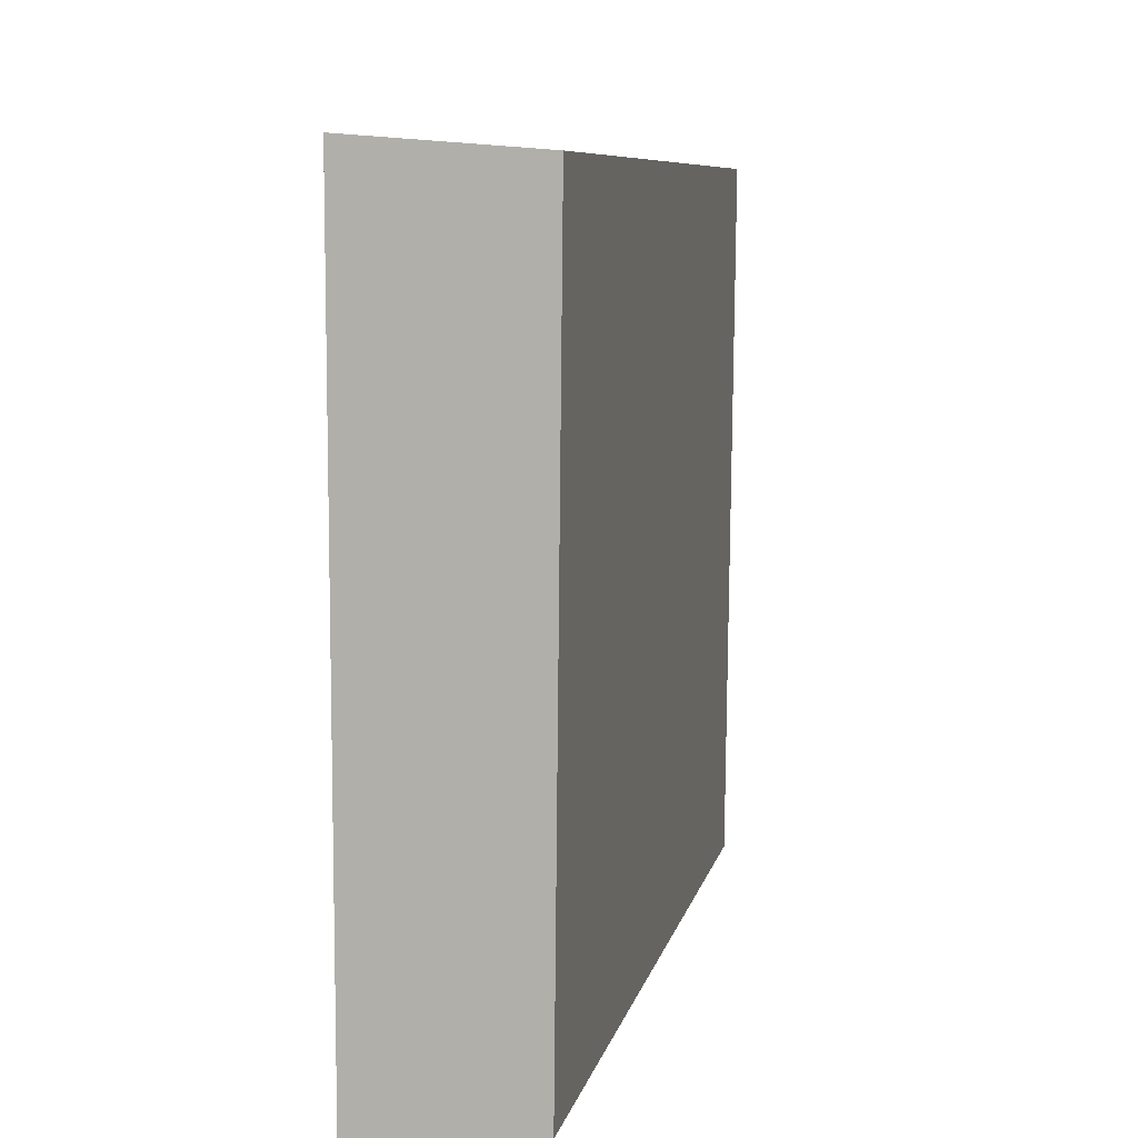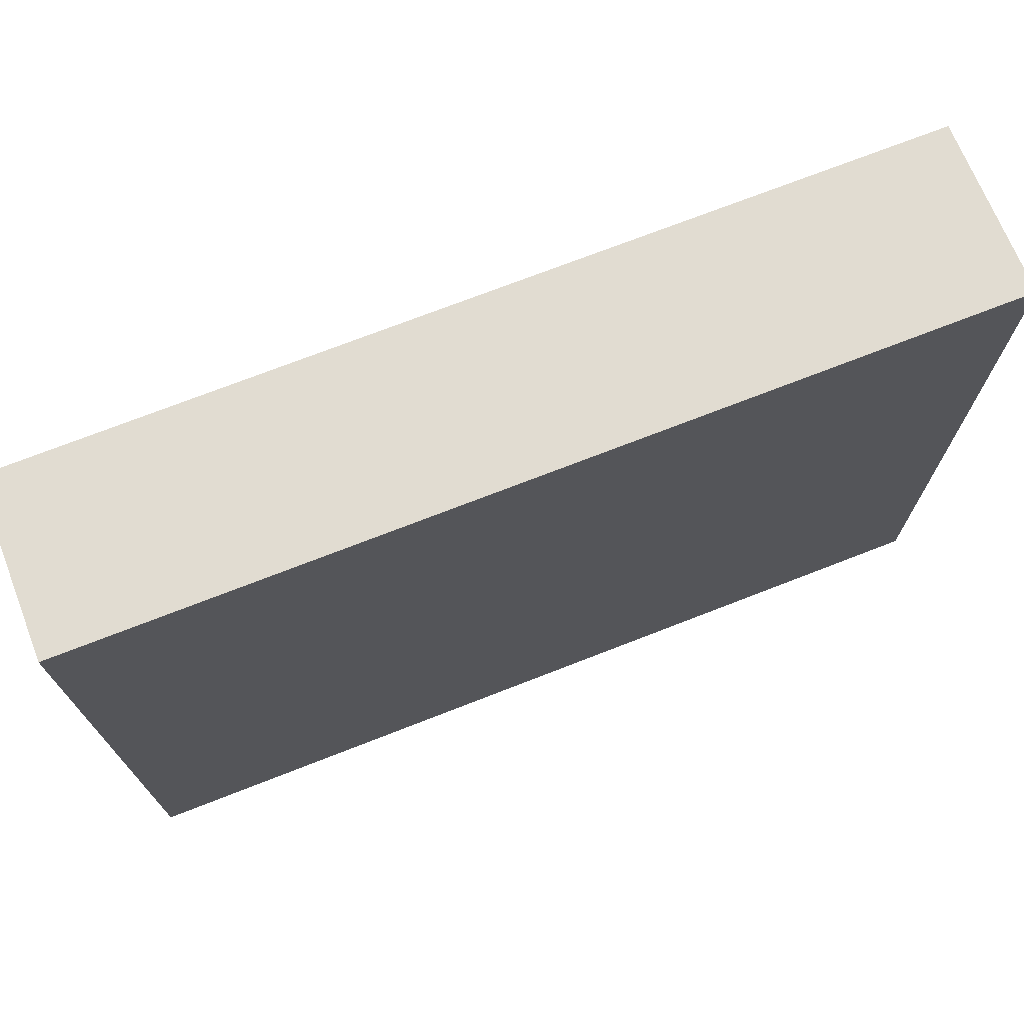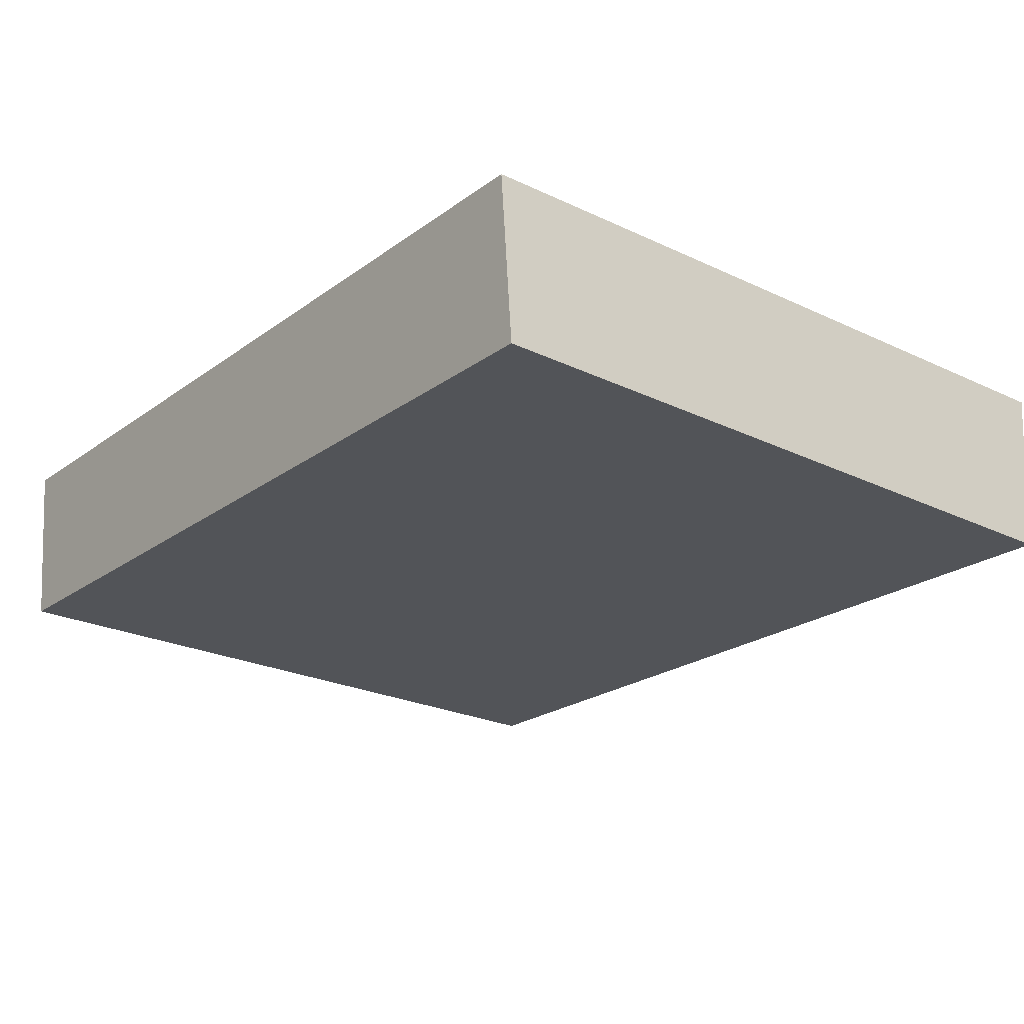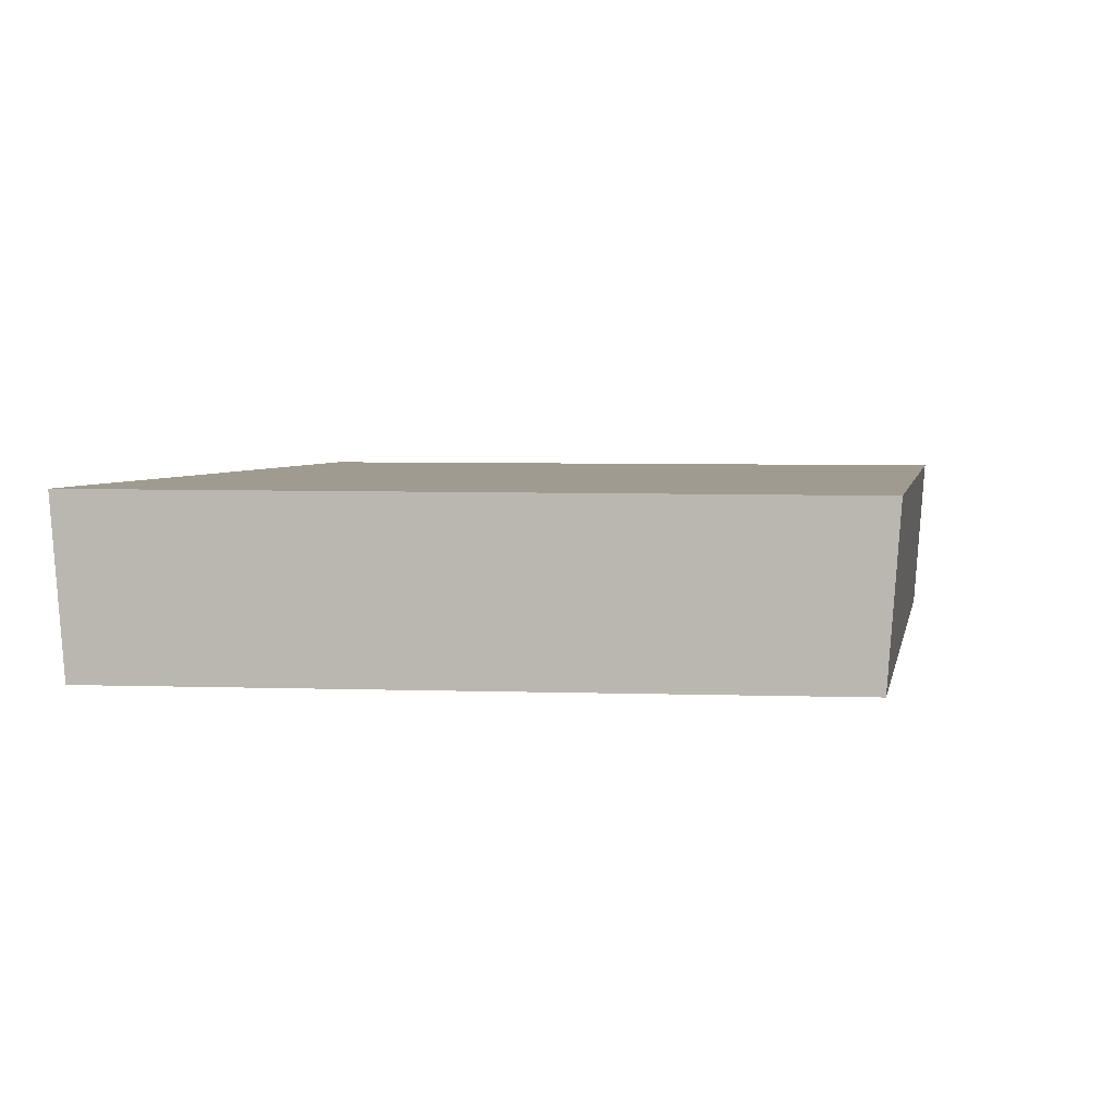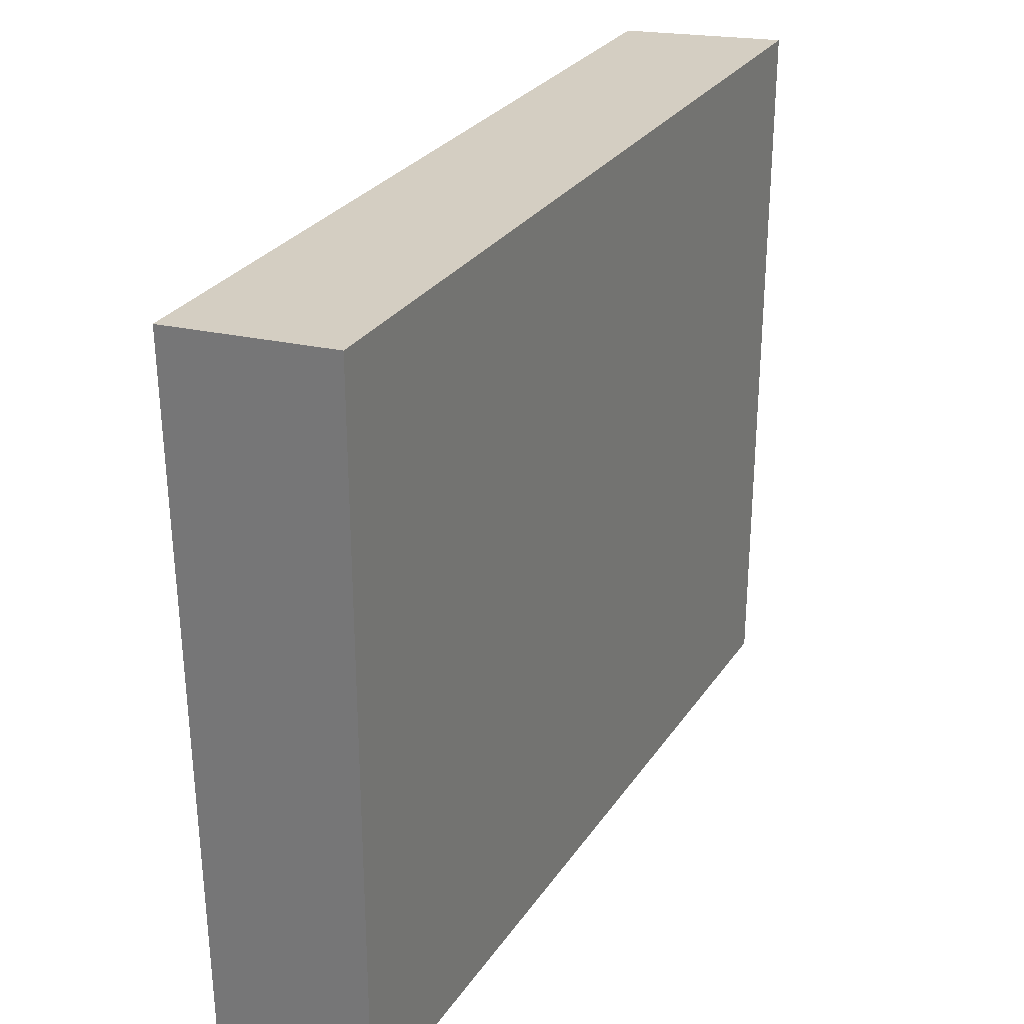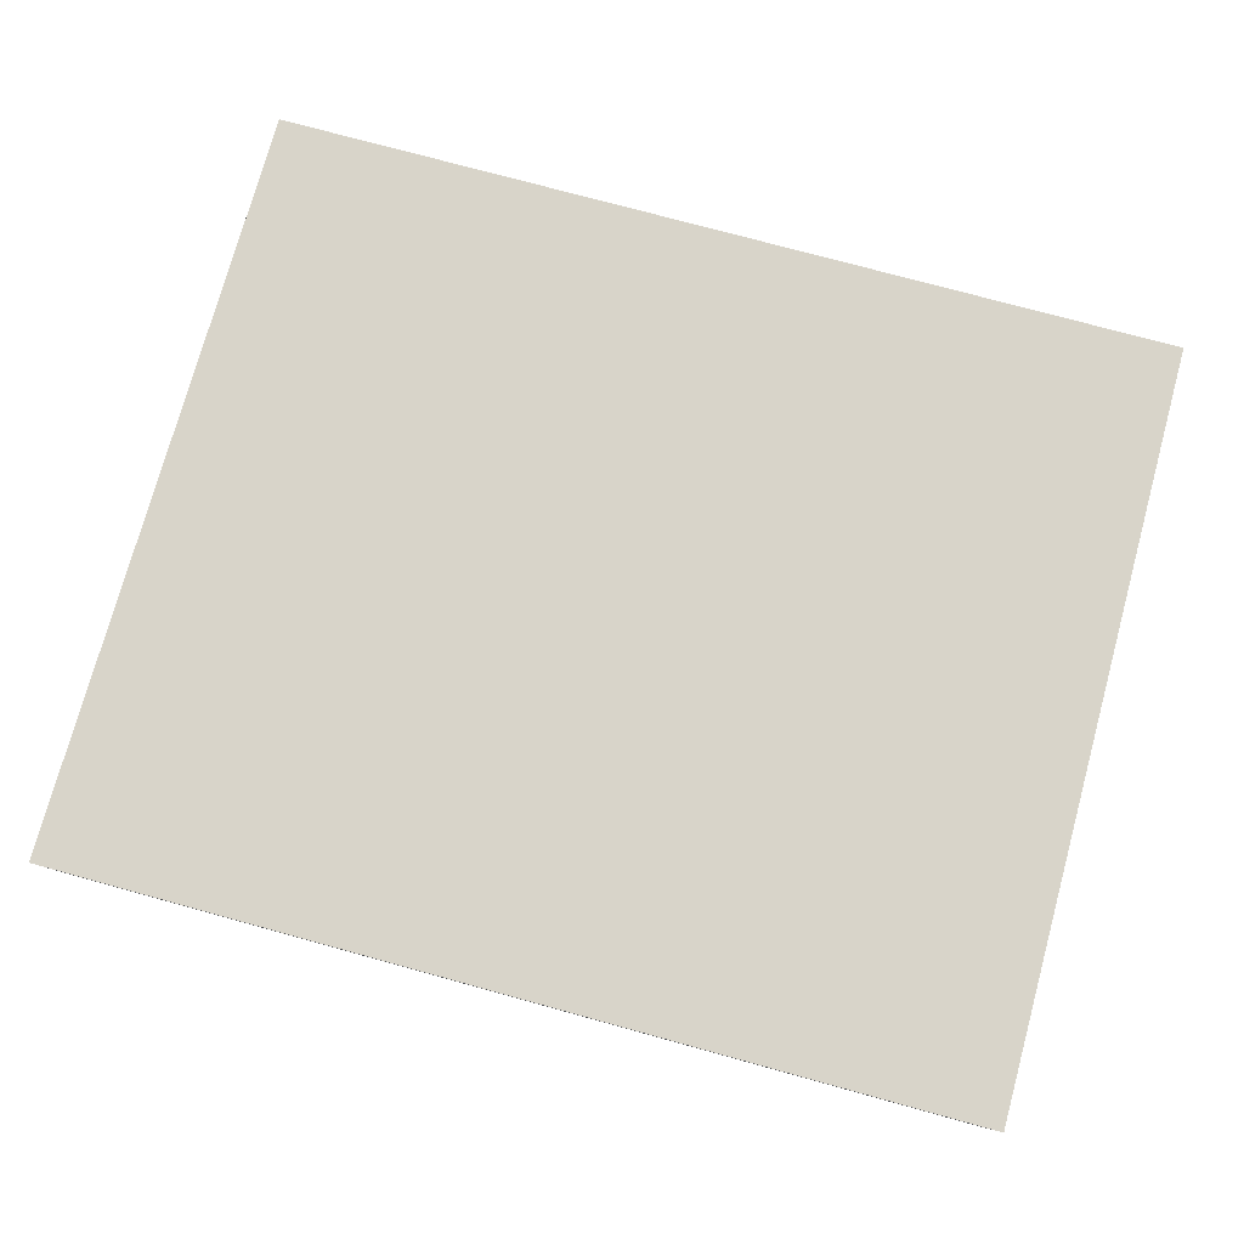
<metadata>
{"format":"obj","ext":"obj","renderer":"f3d","projection":"perspective","resolution":1024,"background":"white","views":[{"elev":8.1,"azim":101.6,"up":"+Y"},{"elev":72.8,"azim":-21.3,"up":"+Y"},{"elev":-22.6,"azim":50.9,"up":"+Z"},{"elev":4.1,"azim":-79.1,"up":"+Z"},{"elev":28.5,"azim":-62.7,"up":"+Y"},{"elev":75.7,"azim":-164.7,"up":"+Z"}]}
</metadata>
<code>
v 0.2197 -0.05728 0.00905
v 0.2197 -0.05549 -0.01654
v 0.2197 0.05728 0.009072
v 0.08333 0.05735 0.009083
v 0.08333 -0.05735 0.009056
v 0.08333 0.05528 -0.01771
v 0.2197 0.05521 -0.01769
v 0.08333 -0.05556 -0.01656
f 1 3 4
f 5 2 1
f 5 1 4
f 6 4 3
f 7 6 3
f 7 1 2
f 7 3 1
f 8 2 5
f 8 5 4
f 8 4 6
f 8 7 2
f 8 6 7

</code>
